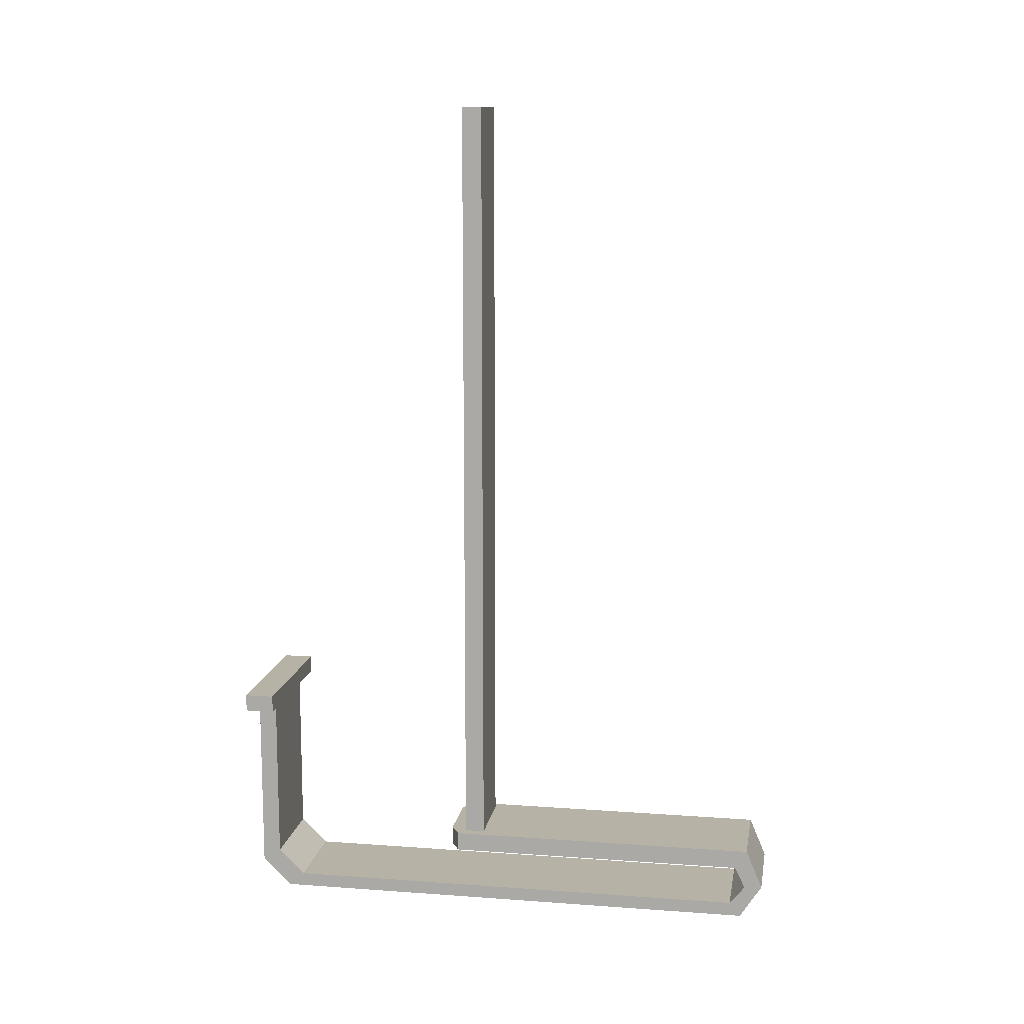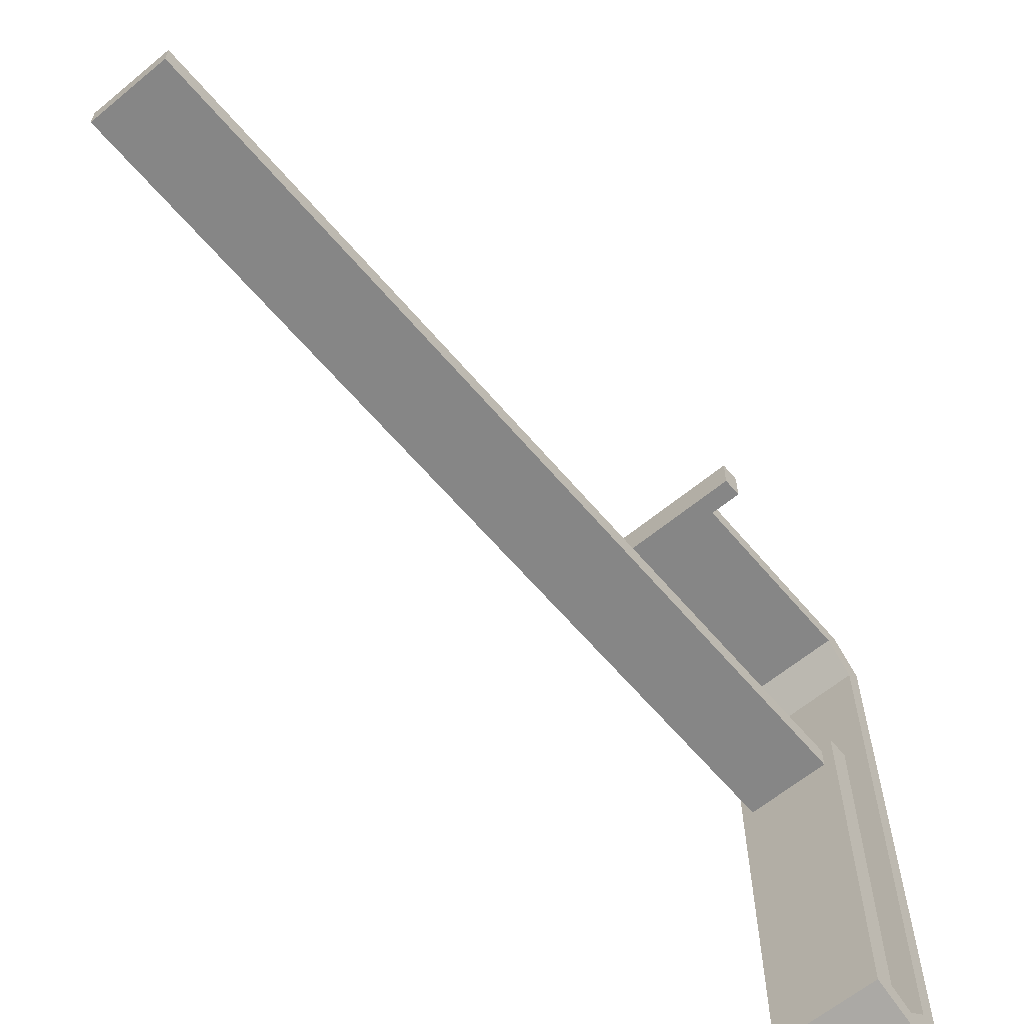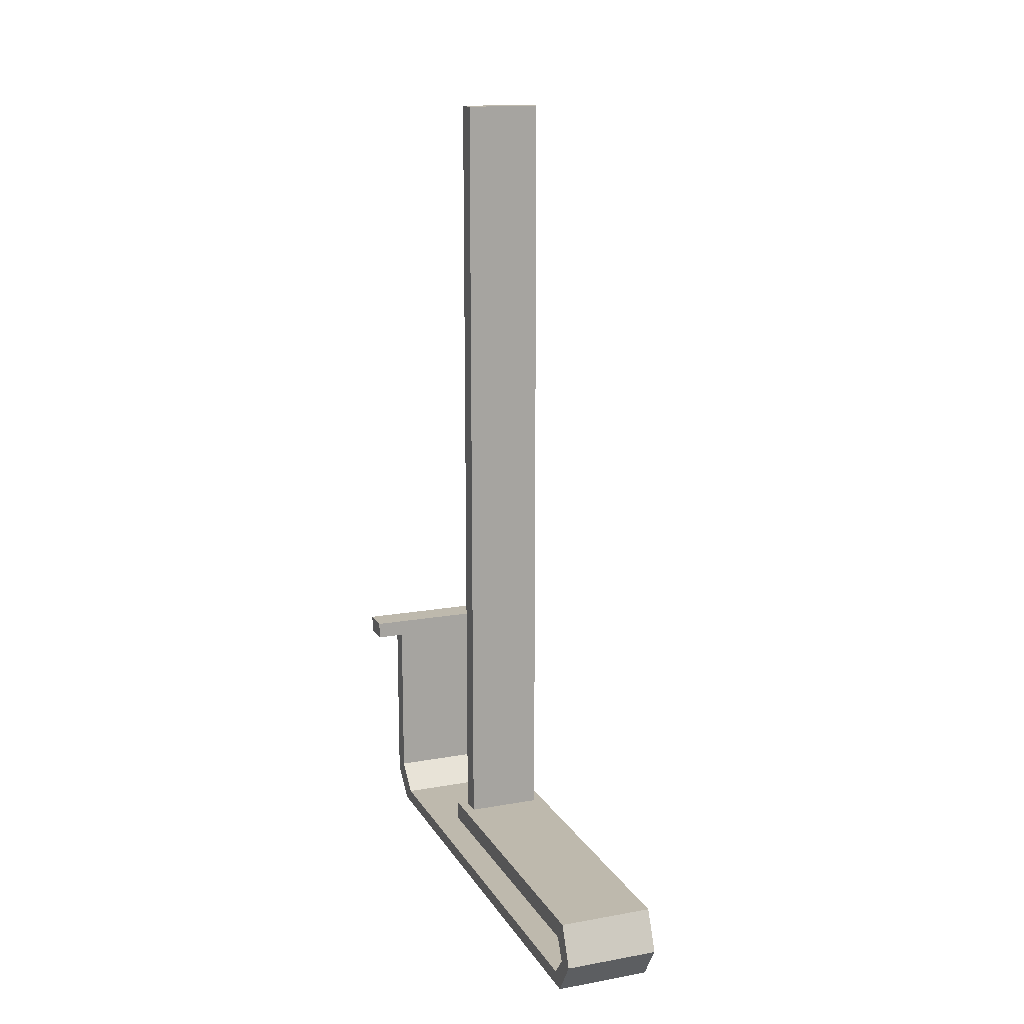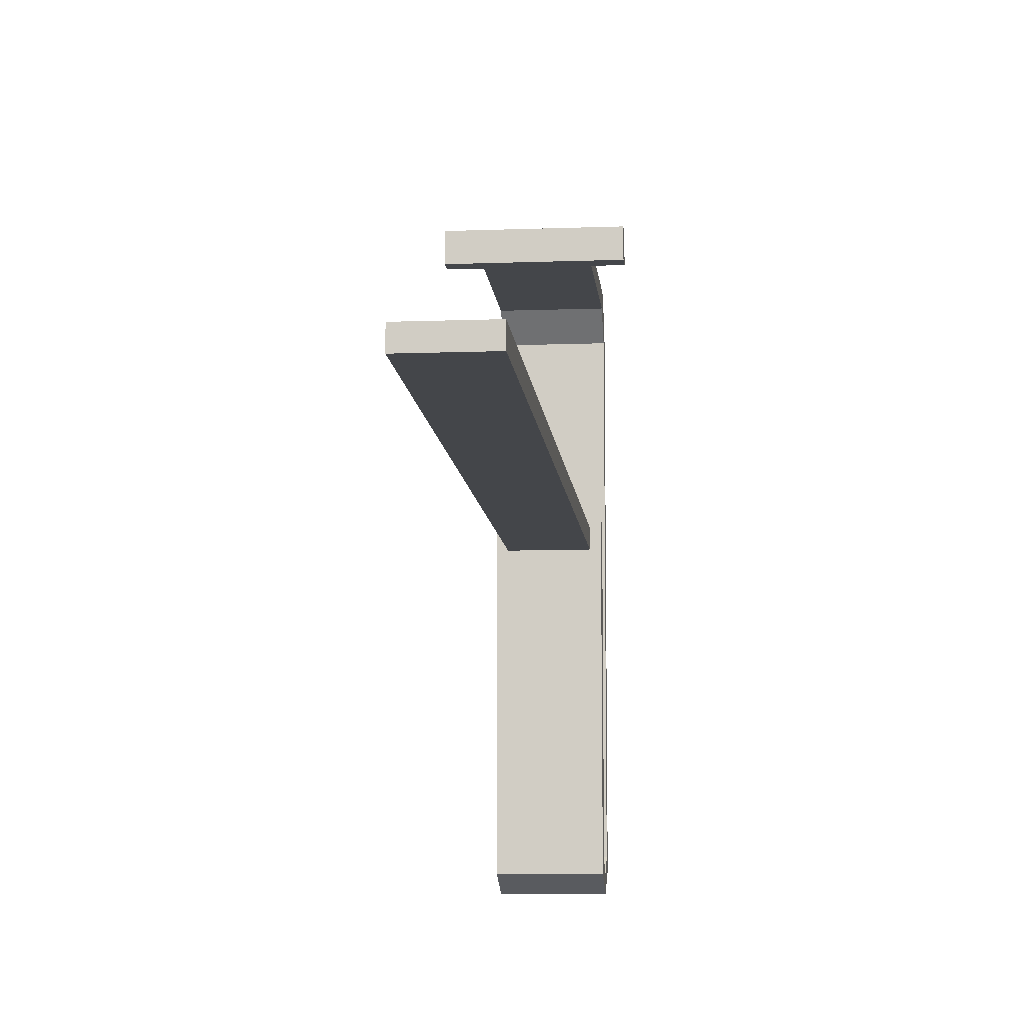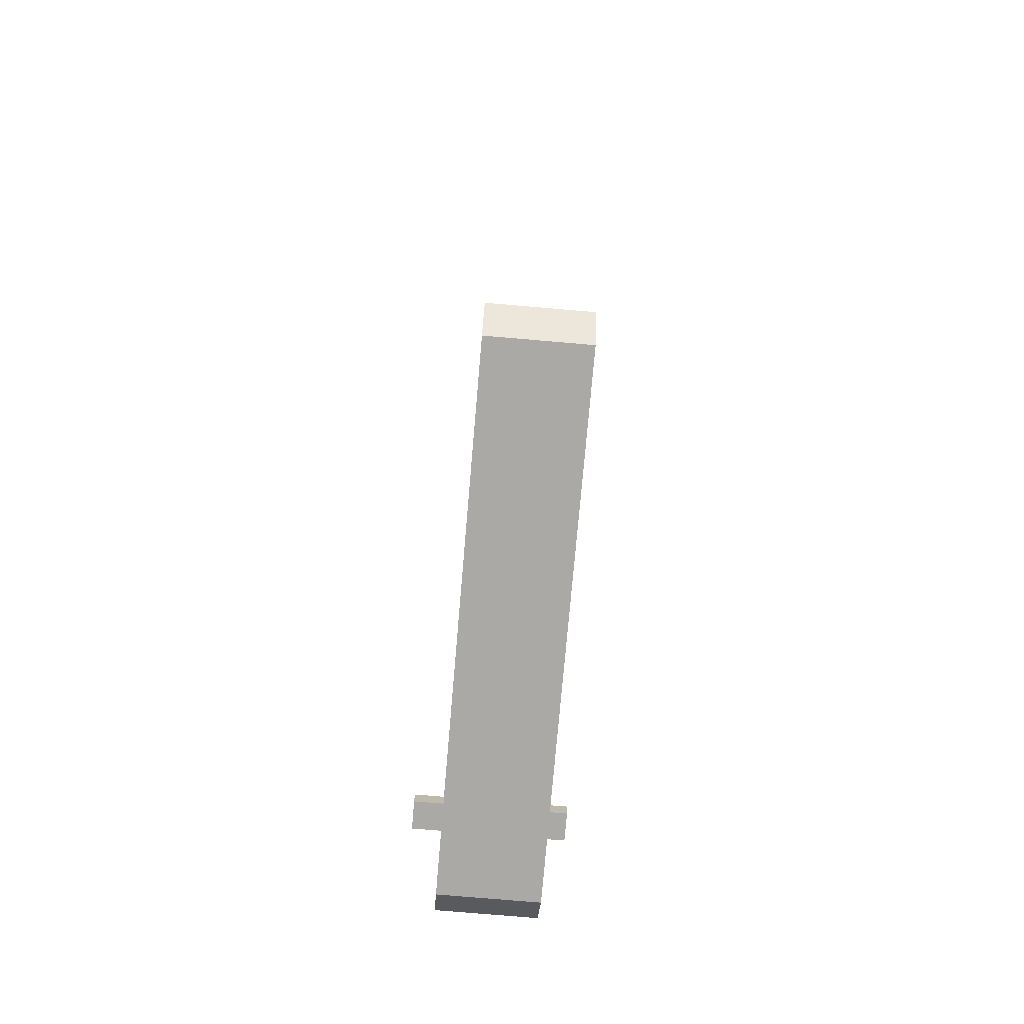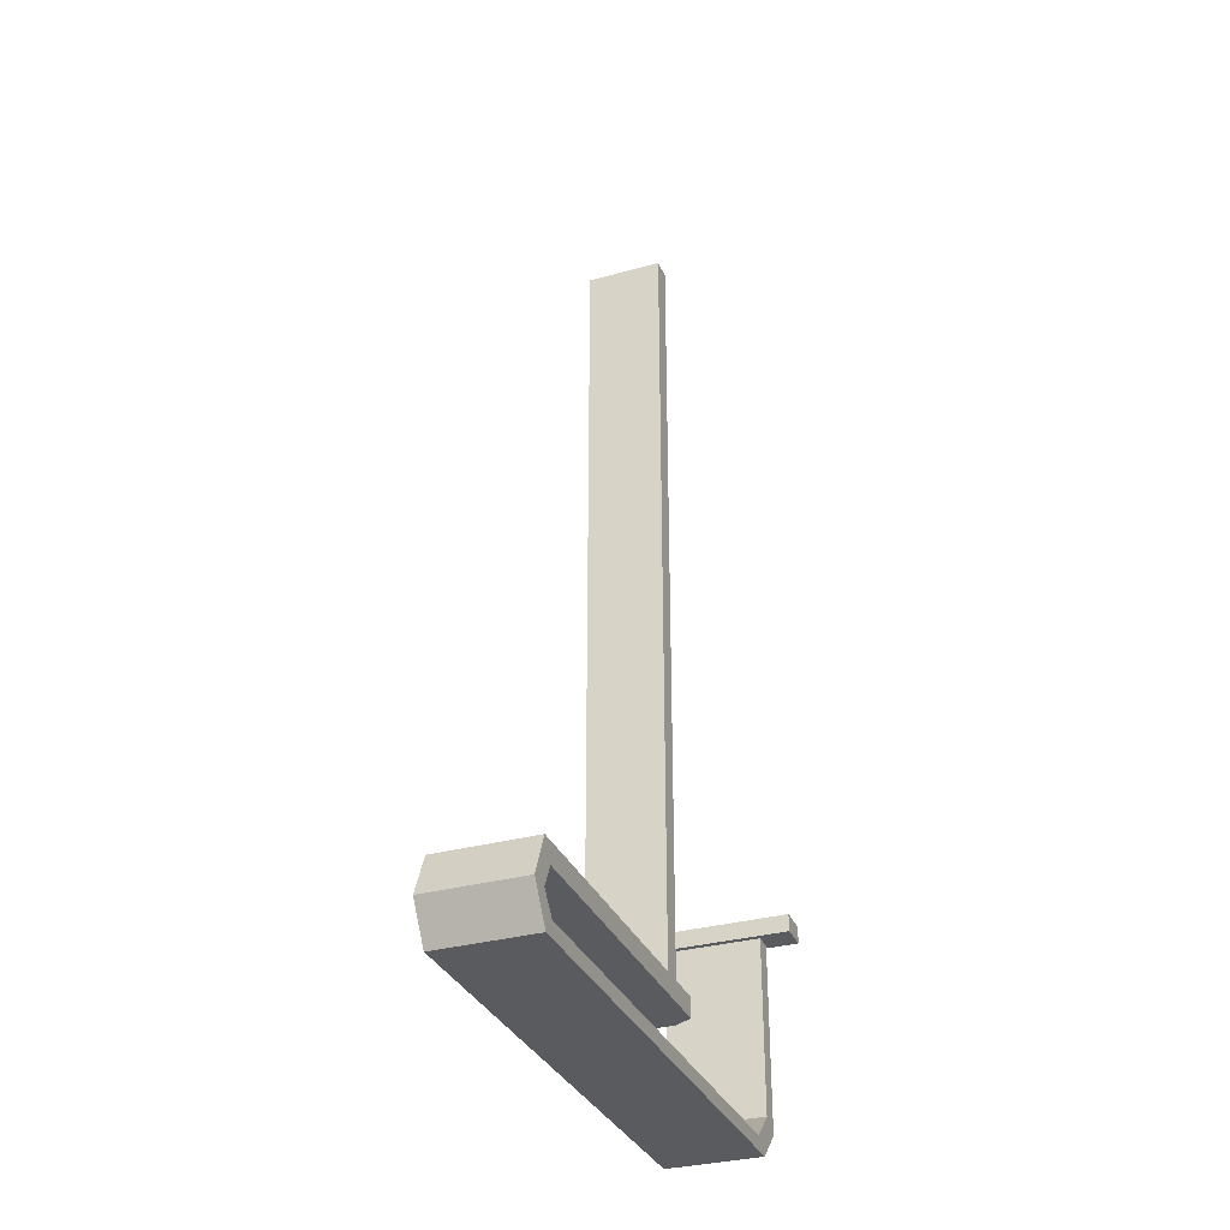
<metadata>
{"format":"obj","ext":"obj","renderer":"f3d","projection":"perspective","resolution":1024,"background":"white","views":[{"elev":12.2,"azim":-80.3,"up":"+Z"},{"elev":-62.1,"azim":40.0,"up":"+Y"},{"elev":15.3,"azim":-20.9,"up":"+Z"},{"elev":-9.7,"azim":5.4,"up":"+Y"},{"elev":-75.4,"azim":-4.9,"up":"+Z"},{"elev":-32.6,"azim":20.9,"up":"+Z"}]}
</metadata>
<code>
g SM_Wep_SMG_Stock_01
v -0.01235 -0.002899 0.2552
v -0.01235 0.003749 0.2552
v 0.01235 0.003749 0.2552
v 0.01235 -0.002899 0.2552
v -0.01235 0.003749 0.2552
v -0.01235 0.003749 -0.006221
v 0.01235 0.003749 -0.006221
v 0.01235 0.003749 0.2552
v -0.01569 0.006058 -0.01264
v -0.01569 -0.09563 -0.01264
v 0.01569 -0.09563 -0.01264
v 0.01569 0.006058 -0.01264
v -0.009943 0.009259 -0.01264
v 0.009943 0.009259 -0.01264
v -0.01235 -0.002899 -0.006221
v -0.01235 -0.002899 0.2552
v 0.01235 -0.002899 0.2552
v 0.01235 -0.002899 -0.006221
v 0.01235 -0.002899 0.2552
v 0.01235 0.003749 0.2552
v 0.01235 0.003749 -0.006221
v 0.01235 -0.002899 -0.006221
v -0.01235 -0.002899 -0.006221
v -0.01235 0.003749 -0.006221
v -0.01235 0.003749 0.2552
v -0.01235 -0.002899 0.2552
v -0.009943 0.009259 -0.006221
v -0.009943 0.009259 -0.01264
v 0.009943 0.009259 -0.01264
v 0.009943 0.009259 -0.006221
v 0.01569 0.006058 -0.006221
v 0.01569 0.006058 -0.01264
v 0.01569 -0.09563 -0.01264
v 0.01569 -0.09955 -0.006221
v 0.01569 -0.09908 -0.0199
v 0.01569 -0.1052 -0.01942
v 0.01569 -0.09393 -0.02626
v 0.01569 -0.09773 -0.03098
v 0.01569 0.07055 -0.03098
v 0.01569 0.06539 -0.02626
v 0.01569 0.07437 -0.01751
v 0.01569 0.08049 -0.02147
v 0.01569 0.08049 0.04012
v 0.01569 0.07437 0.04012
v 0.02572 0.08235 0.0459
v 0.02572 0.07251 0.0459
v -0.02572 0.07251 0.0459
v -0.02572 0.08235 0.0459
v -0.01569 -0.09563 -0.01264
v -0.01569 0.006058 -0.01264
v -0.01569 0.006058 -0.006221
v -0.01569 -0.09955 -0.006221
v -0.01569 -0.09908 -0.0199
v -0.01569 -0.1052 -0.01942
v -0.01569 -0.09393 -0.02626
v -0.01569 -0.09773 -0.03098
v -0.01569 0.06539 -0.02626
v -0.01569 0.07055 -0.03098
v -0.01569 0.07437 -0.01751
v -0.01569 0.08049 -0.02147
v -0.01569 0.07437 0.04012
v -0.01569 0.08049 0.04012
v 0.01569 -0.09773 -0.03098
v -0.01569 -0.09773 -0.03098
v -0.01569 -0.1052 -0.01942
v 0.01569 -0.1052 -0.01942
v 0.01569 0.08049 -0.02147
v -0.01569 0.08049 -0.02147
v -0.01569 0.07055 -0.03098
v 0.01569 0.07055 -0.03098
v 0.01569 0.08049 -0.02147
v 0.01569 0.08049 0.04012
v -0.01569 0.08049 0.04012
v -0.01569 0.08049 -0.02147
v -0.01569 0.07437 -0.01751
v -0.01569 0.07437 0.04012
v 0.01569 0.07437 0.04012
v 0.01569 0.07437 -0.01751
v 0.02572 0.08235 0.04012
v 0.02572 0.08235 0.0459
v -0.02572 0.08235 0.0459
v -0.02572 0.08235 0.04012
v -0.02572 0.08235 0.04012
v -0.02572 0.08235 0.0459
v -0.02572 0.07251 0.0459
v -0.02572 0.07251 0.04012
v -0.02572 0.07251 0.04012
v -0.02572 0.07251 0.0459
v 0.02572 0.07251 0.0459
v 0.02572 0.07251 0.04012
v 0.02572 0.07251 0.04012
v 0.02572 0.07251 0.0459
v 0.02572 0.08235 0.0459
v 0.02572 0.08235 0.04012
v 0.01569 0.07437 -0.01751
v 0.01569 0.06539 -0.02626
v -0.01569 0.06539 -0.02626
v -0.01569 0.07437 -0.01751
v 0.01569 -0.09773 -0.03098
v 0.01569 0.07055 -0.03098
v -0.01569 0.07055 -0.03098
v -0.01569 -0.09773 -0.03098
v -0.01569 -0.09393 -0.02626
v -0.01569 0.06539 -0.02626
v 0.01569 0.06539 -0.02626
v 0.01569 -0.09393 -0.02626
v 0.01569 -0.09393 -0.02626
v 0.01569 -0.09908 -0.0199
v -0.01569 -0.09908 -0.0199
v -0.01569 -0.09393 -0.02626
v 0.01569 -0.09908 -0.0199
v 0.01569 -0.09563 -0.01264
v -0.01569 -0.09563 -0.01264
v -0.01569 -0.09908 -0.0199
v 0.01569 -0.1052 -0.01942
v -0.01569 -0.1052 -0.01942
v -0.01569 -0.09955 -0.006221
v 0.01569 -0.09955 -0.006221
v -0.01569 0.006058 -0.006221
v -0.009943 0.009259 -0.006221
v 0.009943 0.009259 -0.006221
v 0.01569 0.006058 -0.006221
v -0.01235 0.003749 -0.006221
v -0.01569 -0.09955 -0.006221
v 0.01235 0.003749 -0.006221
v -0.01235 -0.002899 -0.006221
v 0.01235 -0.002899 -0.006221
v 0.01569 -0.09955 -0.006221
v 0.01569 0.006058 -0.006221
v 0.009943 0.009259 -0.006221
v 0.009943 0.009259 -0.01264
v 0.01569 0.006058 -0.01264
v -0.01569 0.006058 -0.01264
v -0.009943 0.009259 -0.01264
v -0.009943 0.009259 -0.006221
v -0.01569 0.006058 -0.006221
v 0.01569 0.08049 0.04012
v 0.02572 0.08235 0.04012
v -0.02572 0.08235 0.04012
v -0.01569 0.08049 0.04012
v 0.01569 0.07437 0.04012
v -0.02572 0.07251 0.04012
v 0.02572 0.07251 0.04012
v -0.01569 0.07437 0.04012
g SM_Wep_SMG_Stock_01_0
f 3 2 1
f 4 3 1
f 7 6 5
f 8 7 5
f 11 10 9
f 12 11 9
f 9 13 12
f 13 14 12
f 17 16 15
f 18 17 15
f 21 20 19
f 22 21 19
f 25 24 23
f 26 25 23
f 29 28 27
f 30 29 27
f 33 32 31
f 34 33 31
f 33 34 35
f 34 36 35
f 35 36 37
f 36 38 37
f 38 39 37
f 39 40 37
f 40 39 41
f 39 42 41
f 42 43 41
f 43 44 41
f 47 46 45
f 48 47 45
f 51 50 49
f 52 51 49
f 52 49 53
f 54 52 53
f 54 53 55
f 56 54 55
f 55 57 56
f 57 58 56
f 58 57 59
f 60 58 59
f 59 61 60
f 61 62 60
f 65 64 63
f 66 65 63
f 69 68 67
f 70 69 67
f 73 72 71
f 74 73 71
f 77 76 75
f 78 77 75
f 81 80 79
f 82 81 79
f 85 84 83
f 86 85 83
f 89 88 87
f 90 89 87
f 93 92 91
f 94 93 91
f 97 96 95
f 98 97 95
f 101 100 99
f 102 101 99
f 105 104 103
f 106 105 103
f 109 108 107
f 110 109 107
f 113 112 111
f 114 113 111
f 117 116 115
f 118 117 115
f 121 120 119
f 122 121 119
f 122 119 123
f 123 119 124
f 125 122 123
f 126 123 124
f 122 125 127
f 127 126 124
f 128 122 127
f 128 127 124
f 131 130 129
f 132 131 129
f 135 134 133
f 136 135 133
f 139 138 137
f 140 139 137
f 137 138 141
f 142 139 140
f 138 143 141
f 144 142 140
f 141 143 144
f 143 142 144

</code>
